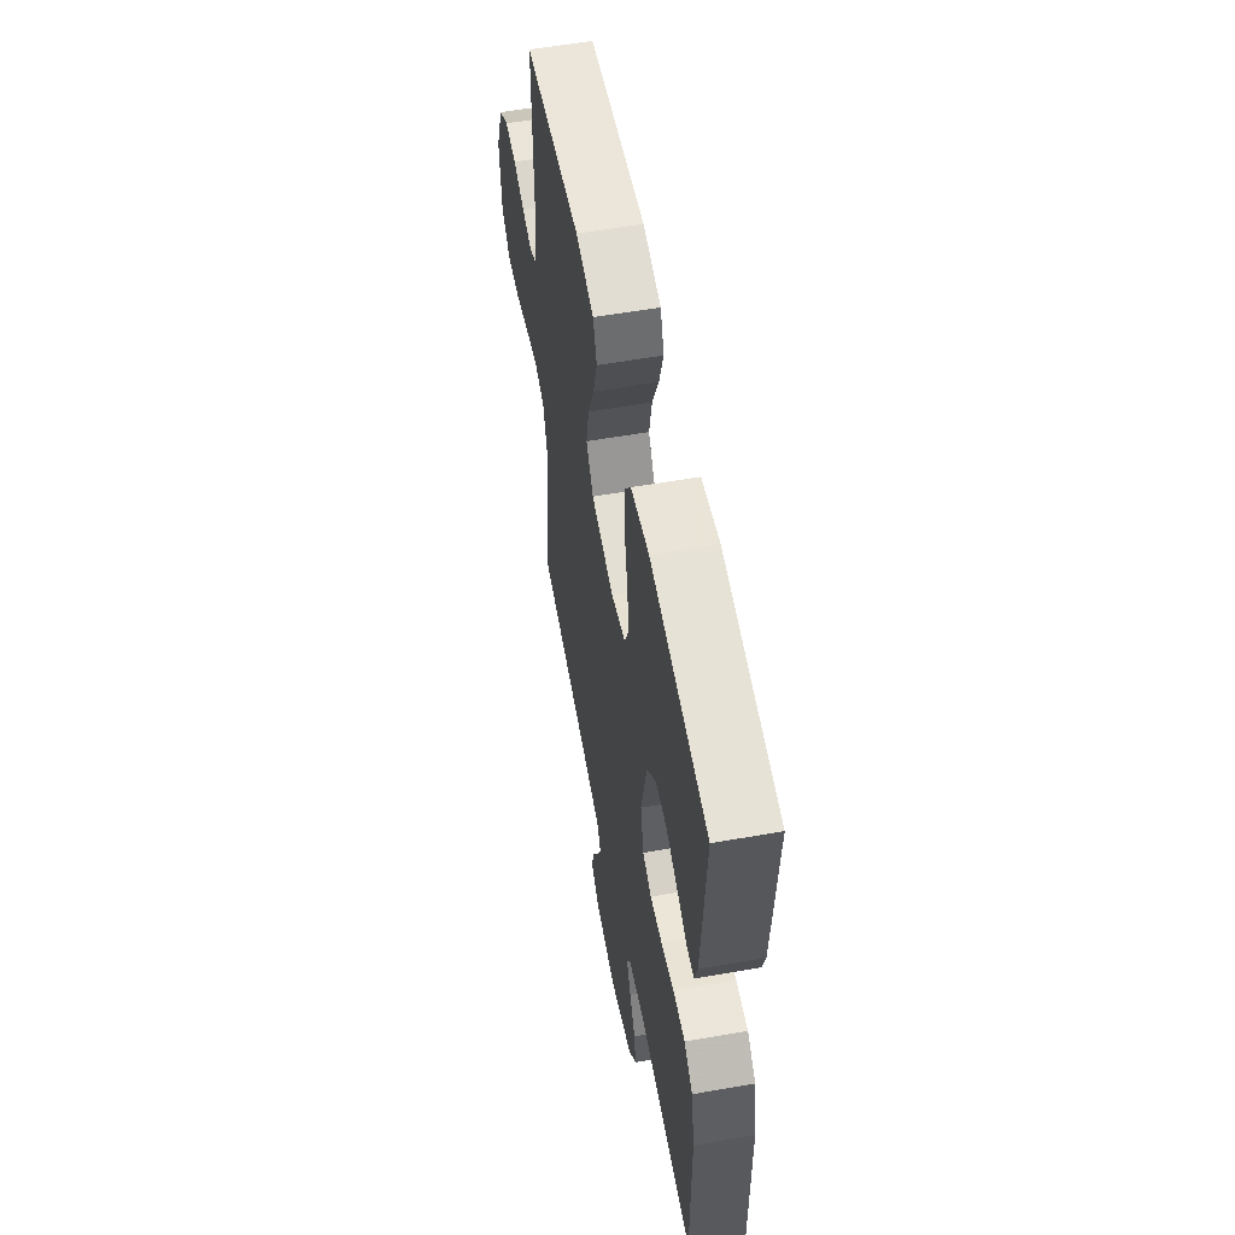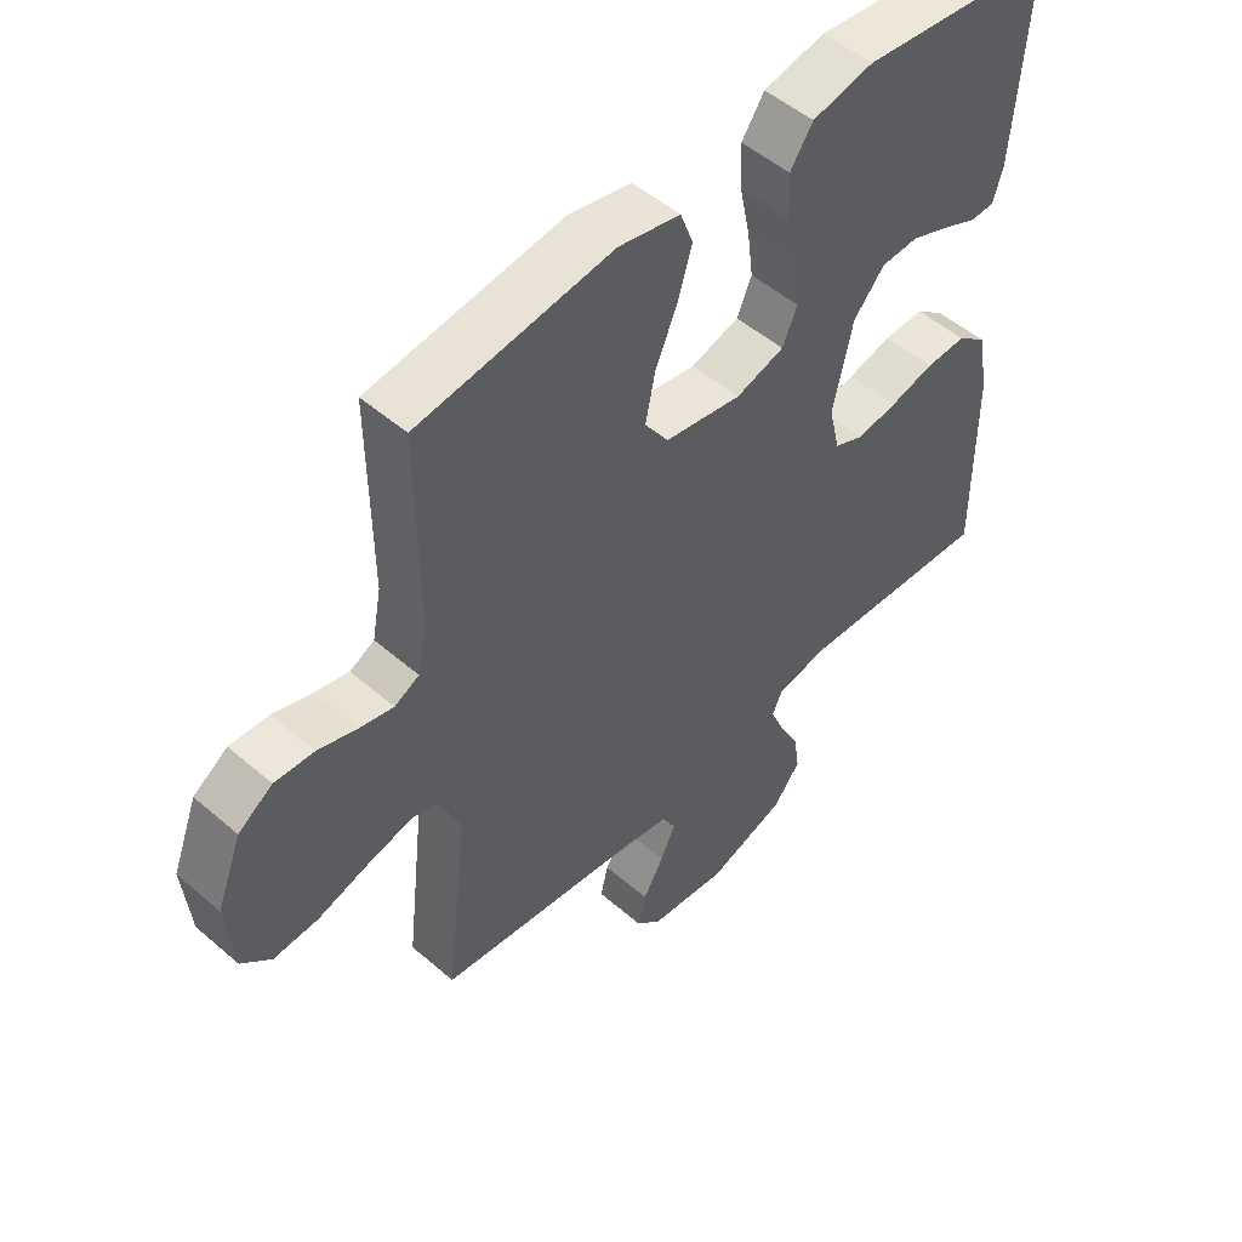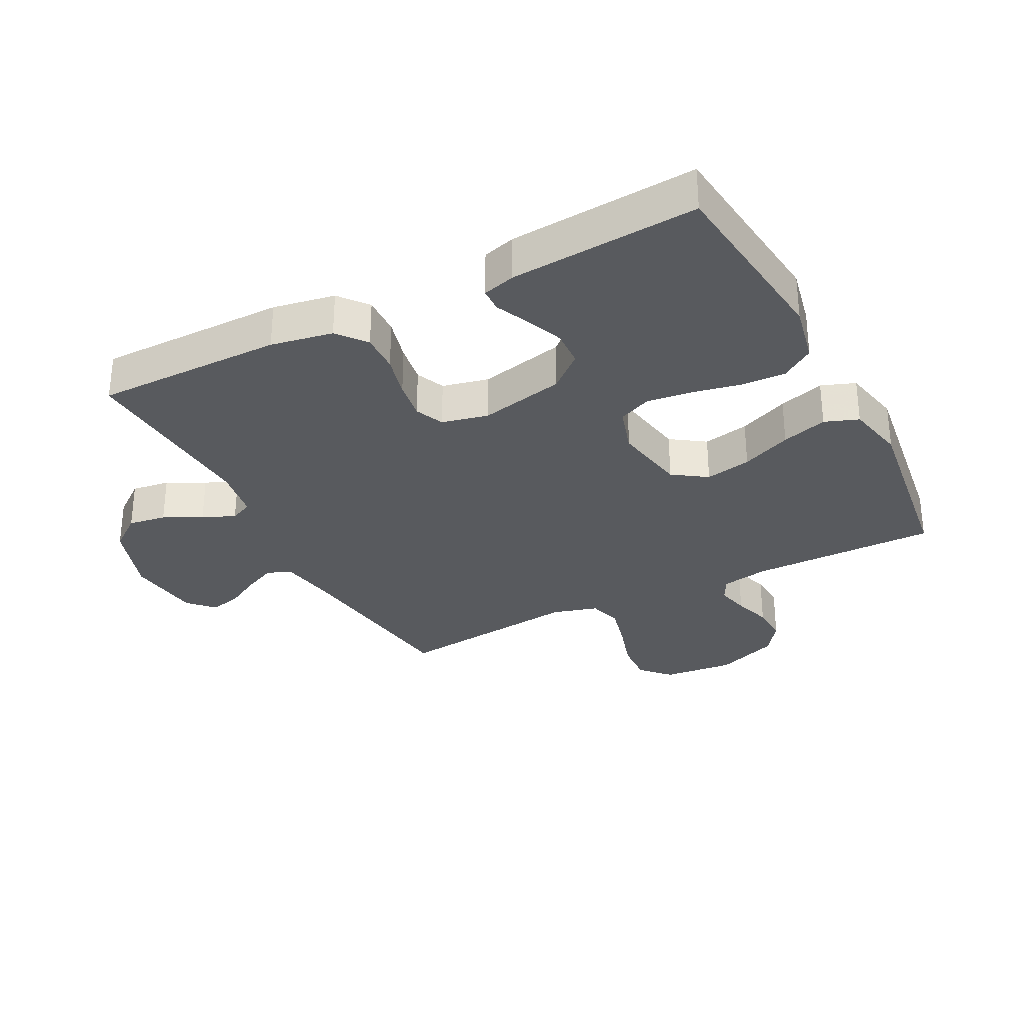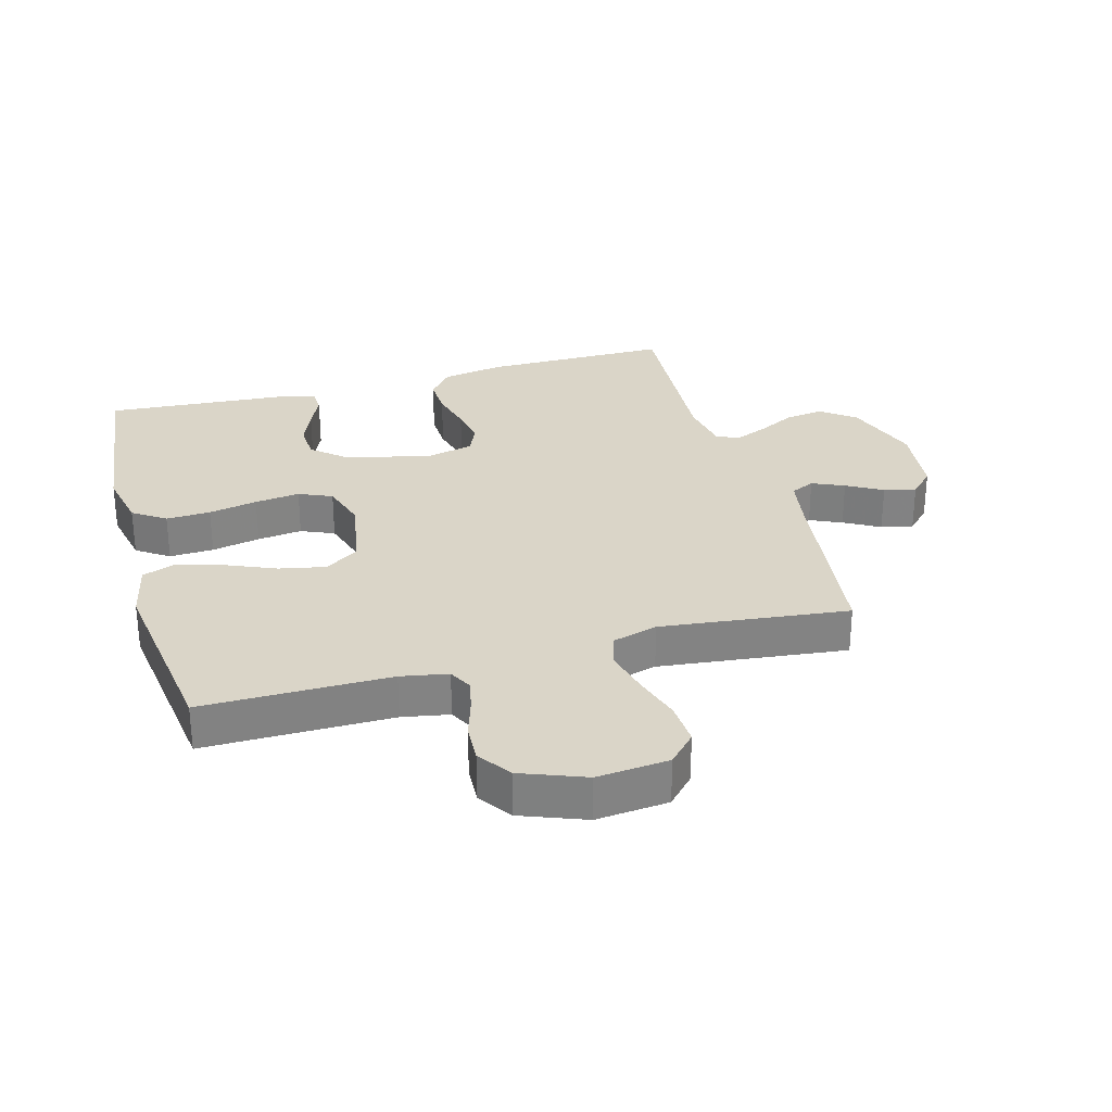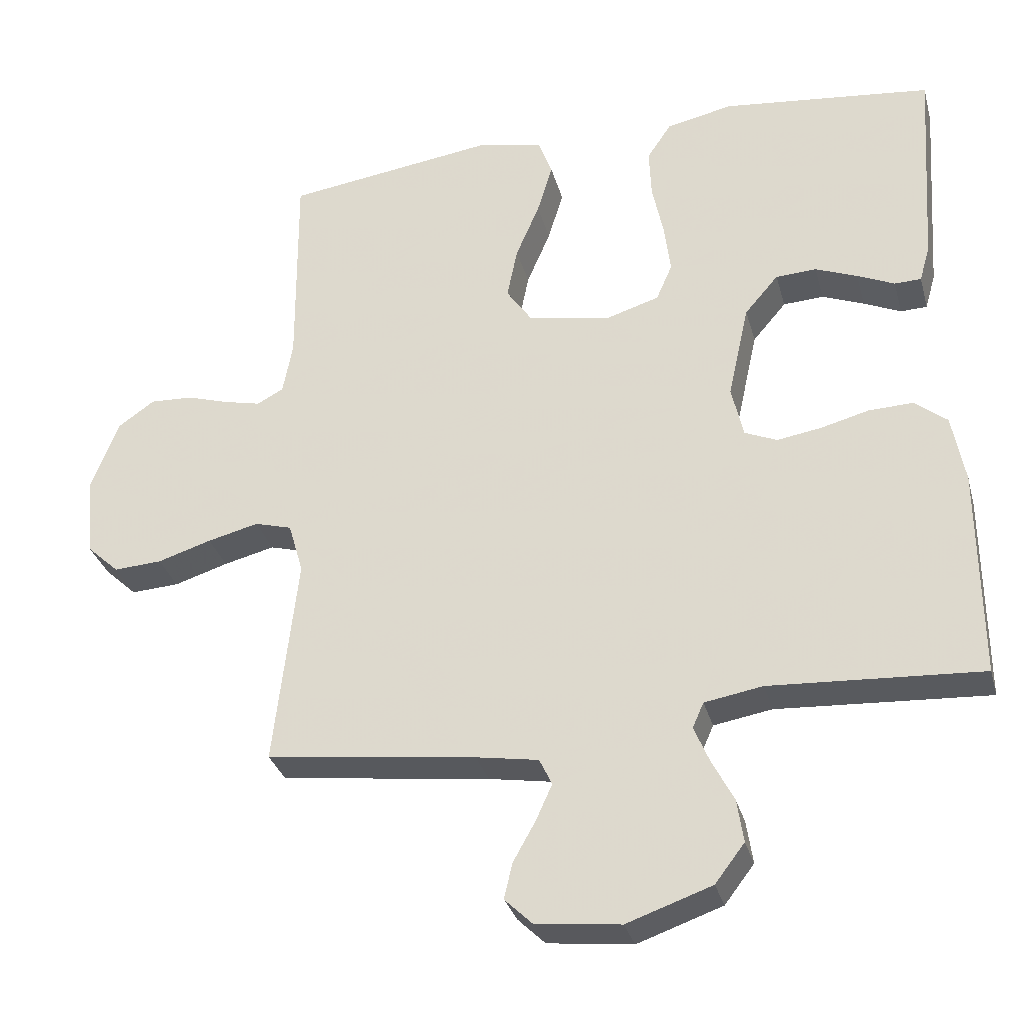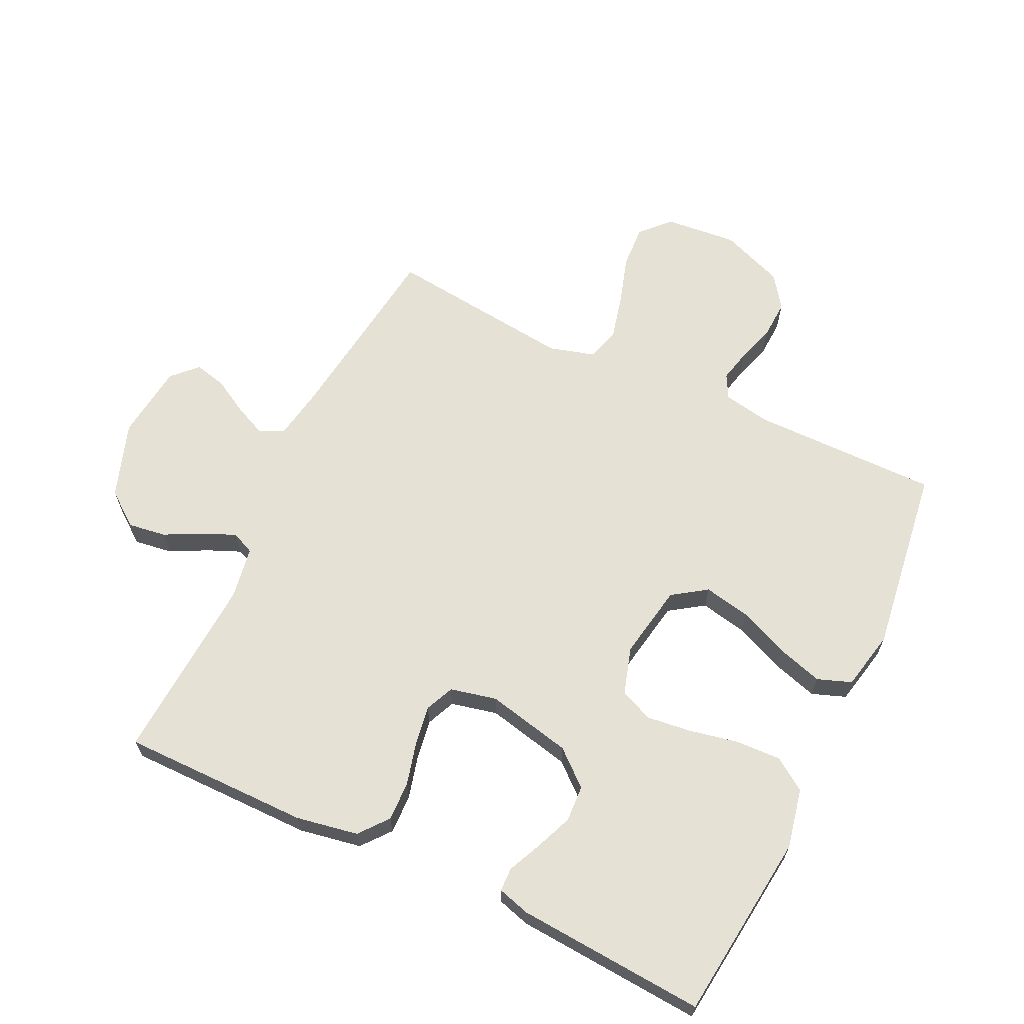
<metadata>
{"format":"obj","ext":"obj","renderer":"f3d","projection":"perspective","resolution":1024,"background":"white","views":[{"elev":57.1,"azim":-100.4,"up":"+Z"},{"elev":51.0,"azim":133.3,"up":"+Z"},{"elev":-30.8,"azim":-62.6,"up":"+Y"},{"elev":29.3,"azim":74.5,"up":"+Y"},{"elev":-31.8,"azim":-165.3,"up":"+Z"},{"elev":64.7,"azim":-64.4,"up":"+Y"}]}
</metadata>
<code>
v -0.5 0.07 -0.5
v -0.499 0.07 -0.2
v -0.481 0.07 -0.101
v -0.435 0.07 -0.064
v -0.372 0.07 -0.066
v -0.303 0.07 -0.084
v -0.24 0.07 -0.094
v -0.194 0.07 -0.074
v -0.177 0.07 0
v -0.207 0.07 0.136
v -0.255 0.07 0.192
v -0.313 0.07 0.195
v -0.373 0.07 0.171
v -0.426 0.07 0.147
v -0.464 0.07 0.148
v -0.479 0.07 0.2
v -0.5 0.07 0.5
v -0.2 0.07 0.534
v -0.105 0.07 0.514
v -0.07 0.07 0.462
v -0.073 0.07 0.391
v -0.089 0.07 0.313
v -0.098 0.07 0.241
v -0.075 0.07 0.188
v 0 0.07 0.165
v 0.119 0.07 0.186
v 0.156 0.07 0.24
v 0.141 0.07 0.314
v 0.107 0.07 0.394
v 0.085 0.07 0.467
v 0.105 0.07 0.521
v 0.2 0.07 0.541
v 0.5 0.07 0.5
v 0.498 0.07 0.2
v 0.512 0.07 0.125
v 0.55 0.07 0.105
v 0.602 0.07 0.117
v 0.663 0.07 0.136
v 0.724 0.07 0.139
v 0.777 0.07 0.102
v 0.816 0.07 0
v 0.805 0.07 -0.115
v 0.759 0.07 -0.158
v 0.69 0.07 -0.154
v 0.613 0.07 -0.13
v 0.54 0.07 -0.112
v 0.487 0.07 -0.127
v 0.466 0.07 -0.2
v 0.5 0.07 -0.5
v 0.2 0.07 -0.538
v 0.111 0.07 -0.553
v 0.093 0.07 -0.591
v 0.116 0.07 -0.642
v 0.148 0.07 -0.699
v 0.16 0.07 -0.75
v 0.121 0.07 -0.788
v 0 0.07 -0.802
v -0.121 0.07 -0.76
v -0.163 0.07 -0.705
v -0.154 0.07 -0.644
v -0.123 0.07 -0.584
v -0.101 0.07 -0.532
v -0.117 0.07 -0.496
v -0.2 0.07 -0.482
v -0.5 0 -0.5
v -0.499 0 -0.2
v -0.481 0 -0.101
v -0.435 0 -0.064
v -0.372 0 -0.066
v -0.303 0 -0.084
v -0.24 0 -0.094
v -0.194 0 -0.074
v -0.177 0 0
v -0.207 0 0.136
v -0.255 0 0.192
v -0.313 0 0.195
v -0.373 0 0.171
v -0.426 0 0.147
v -0.464 0 0.148
v -0.479 0 0.2
v -0.5 0 0.5
v -0.2 0 0.534
v -0.105 0 0.514
v -0.07 0 0.462
v -0.073 0 0.391
v -0.089 0 0.313
v -0.098 0 0.241
v -0.075 0 0.188
v 0 0 0.165
v 0.119 0 0.186
v 0.156 0 0.24
v 0.141 0 0.314
v 0.107 0 0.394
v 0.085 0 0.467
v 0.105 0 0.521
v 0.2 0 0.541
v 0.5 0 0.5
v 0.498 0 0.2
v 0.512 0 0.125
v 0.55 0 0.105
v 0.602 0 0.117
v 0.663 0 0.136
v 0.724 0 0.139
v 0.777 0 0.102
v 0.816 0 0
v 0.805 0 -0.115
v 0.759 0 -0.158
v 0.69 0 -0.154
v 0.613 0 -0.13
v 0.54 0 -0.112
v 0.487 0 -0.127
v 0.466 0 -0.2
v 0.5 0 -0.5
v 0.2 0 -0.538
v 0.111 0 -0.553
v 0.093 0 -0.591
v 0.116 0 -0.642
v 0.148 0 -0.699
v 0.16 0 -0.75
v 0.121 0 -0.788
v 0 0 -0.802
v -0.121 0 -0.76
v -0.163 0 -0.705
v -0.154 0 -0.644
v -0.123 0 -0.584
v -0.101 0 -0.532
v -0.117 0 -0.496
v -0.2 0 -0.482
f 58 59 60 61
f 58 61 62
f 57 58 62
f 56 57 62
f 53 54 55 56
f 52 53 56 62
f 51 52 62 63
f 48 49 50
f 47 48 50 51
f 42 43 44 45
f 42 45 46
f 41 42 46
f 40 41 46 47
f 37 38 39 40
f 36 37 40 47
f 31 32 33 34
f 31 34 35
f 28 29 30 31
f 27 28 31 35
f 26 27 35 36
f 19 20 21 22
f 19 22 23
f 18 19 23
f 17 18 23
f 16 17 23 24
f 13 14 15 16
f 12 13 16
f 3 4 5 6
f 3 6 7
f 64 1 2 3
f 63 64 3 7
f 25 26 36 47
f 12 16 24
f 11 12 24
f 10 11 24 25
f 9 10 25 47
f 51 63 7 8
f 8 9 47 51
f 125 124 123 122
f 126 125 122
f 126 122 121
f 126 121 120
f 120 119 118 117
f 126 120 117 116
f 127 126 116 115
f 114 113 112
f 115 114 112 111
f 109 108 107 106
f 110 109 106
f 110 106 105
f 111 110 105 104
f 104 103 102 101
f 111 104 101 100
f 98 97 96 95
f 99 98 95
f 95 94 93 92
f 99 95 92 91
f 100 99 91 90
f 86 85 84 83
f 87 86 83
f 87 83 82
f 87 82 81
f 88 87 81 80
f 80 79 78 77
f 80 77 76
f 70 69 68 67
f 71 70 67
f 67 66 65 128
f 71 67 128 127
f 111 100 90 89
f 88 80 76
f 88 76 75
f 89 88 75 74
f 111 89 74 73
f 72 71 127 115
f 115 111 73 72
f 1 65 66 2
f 2 66 67 3
f 3 67 68 4
f 4 68 69 5
f 5 69 70 6
f 6 70 71 7
f 7 71 72 8
f 8 72 73 9
f 9 73 74 10
f 10 74 75 11
f 11 75 76 12
f 12 76 77 13
f 13 77 78 14
f 14 78 79 15
f 15 79 80 16
f 16 80 81 17
f 17 81 82 18
f 18 82 83 19
f 19 83 84 20
f 20 84 85 21
f 21 85 86 22
f 22 86 87 23
f 23 87 88 24
f 24 88 89 25
f 25 89 90 26
f 26 90 91 27
f 27 91 92 28
f 28 92 93 29
f 29 93 94 30
f 30 94 95 31
f 31 95 96 32
f 32 96 97 33
f 33 97 98 34
f 34 98 99 35
f 35 99 100 36
f 36 100 101 37
f 37 101 102 38
f 38 102 103 39
f 39 103 104 40
f 40 104 105 41
f 41 105 106 42
f 42 106 107 43
f 43 107 108 44
f 44 108 109 45
f 45 109 110 46
f 46 110 111 47
f 47 111 112 48
f 48 112 113 49
f 49 113 114 50
f 50 114 115 51
f 51 115 116 52
f 52 116 117 53
f 53 117 118 54
f 54 118 119 55
f 55 119 120 56
f 56 120 121 57
f 57 121 122 58
f 58 122 123 59
f 59 123 124 60
f 60 124 125 61
f 61 125 126 62
f 62 126 127 63
f 63 127 128 64
f 64 128 65 1

</code>
